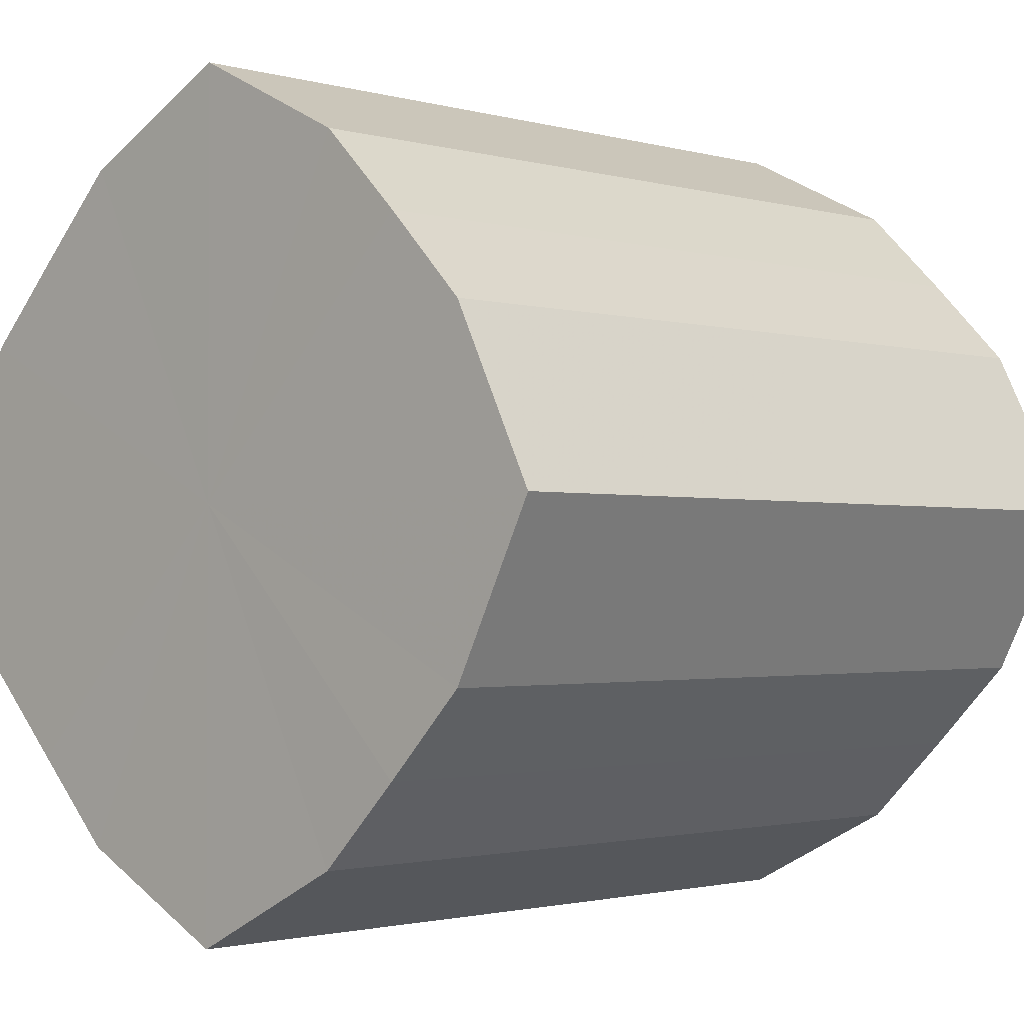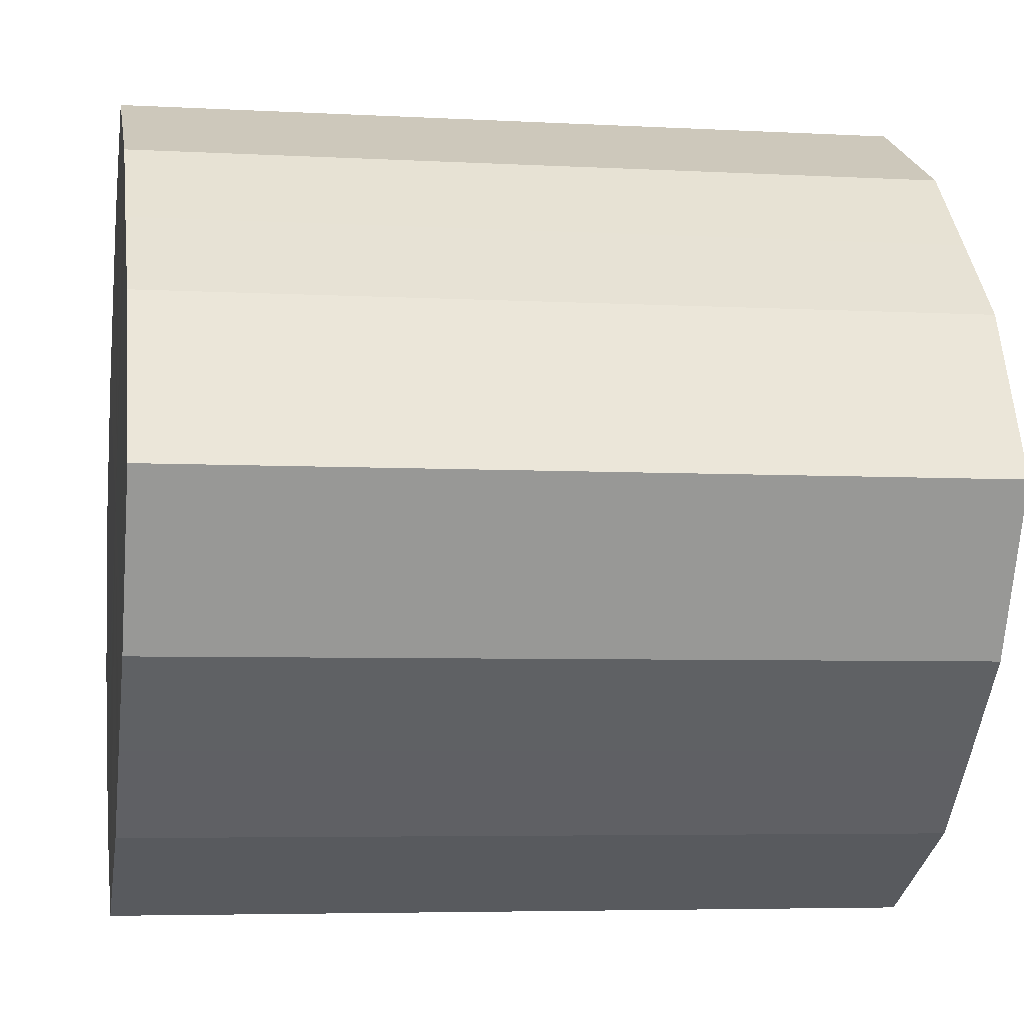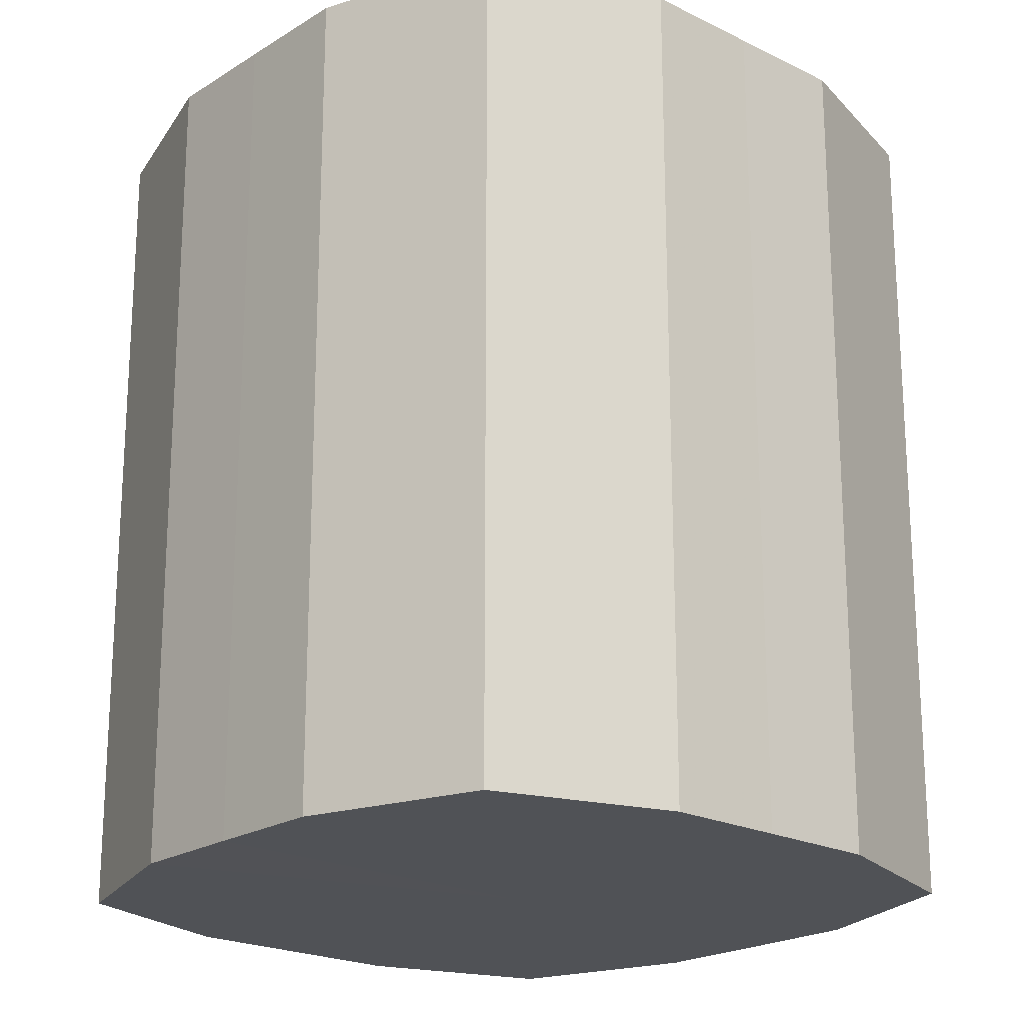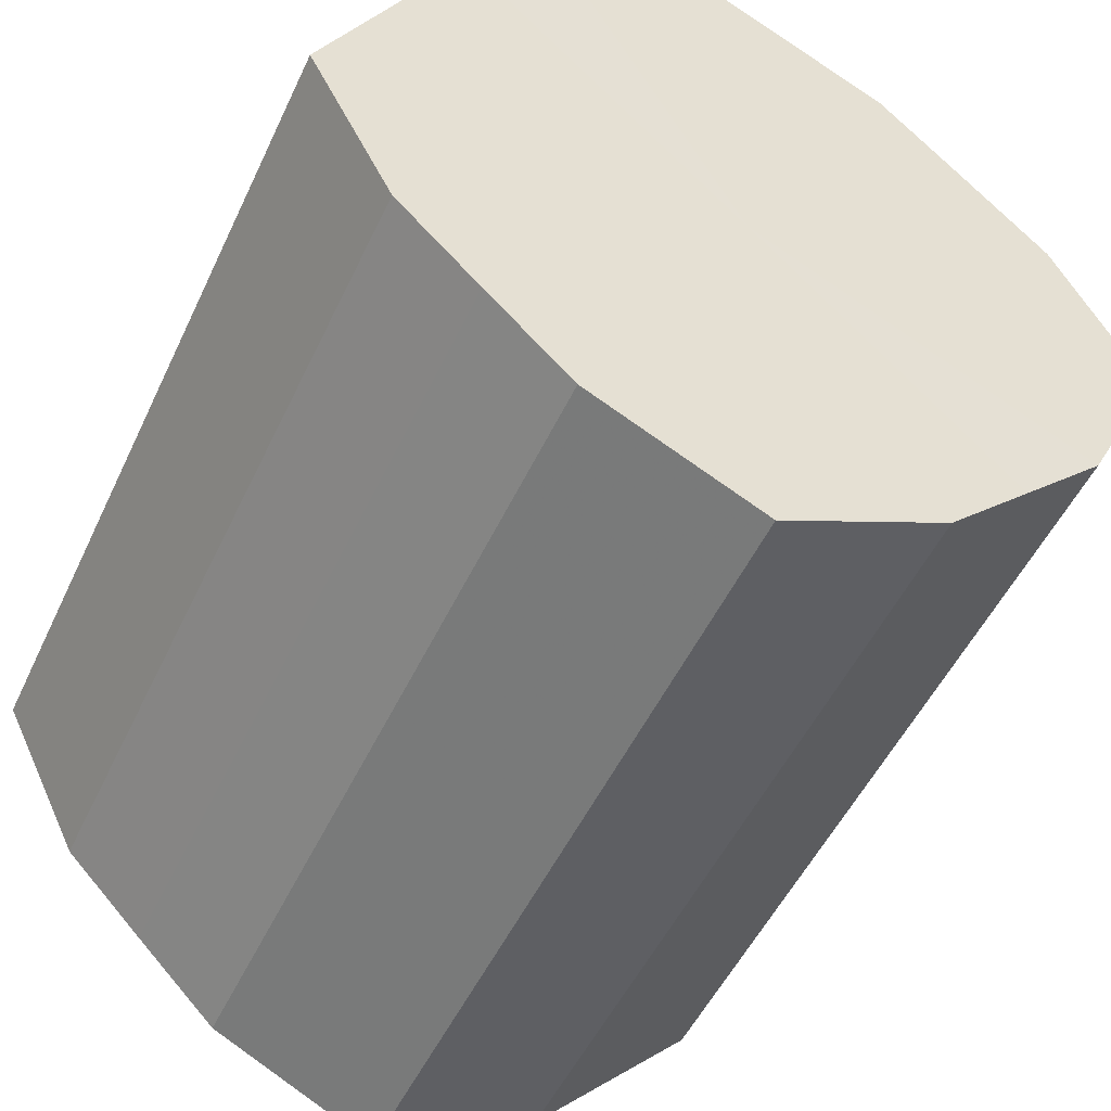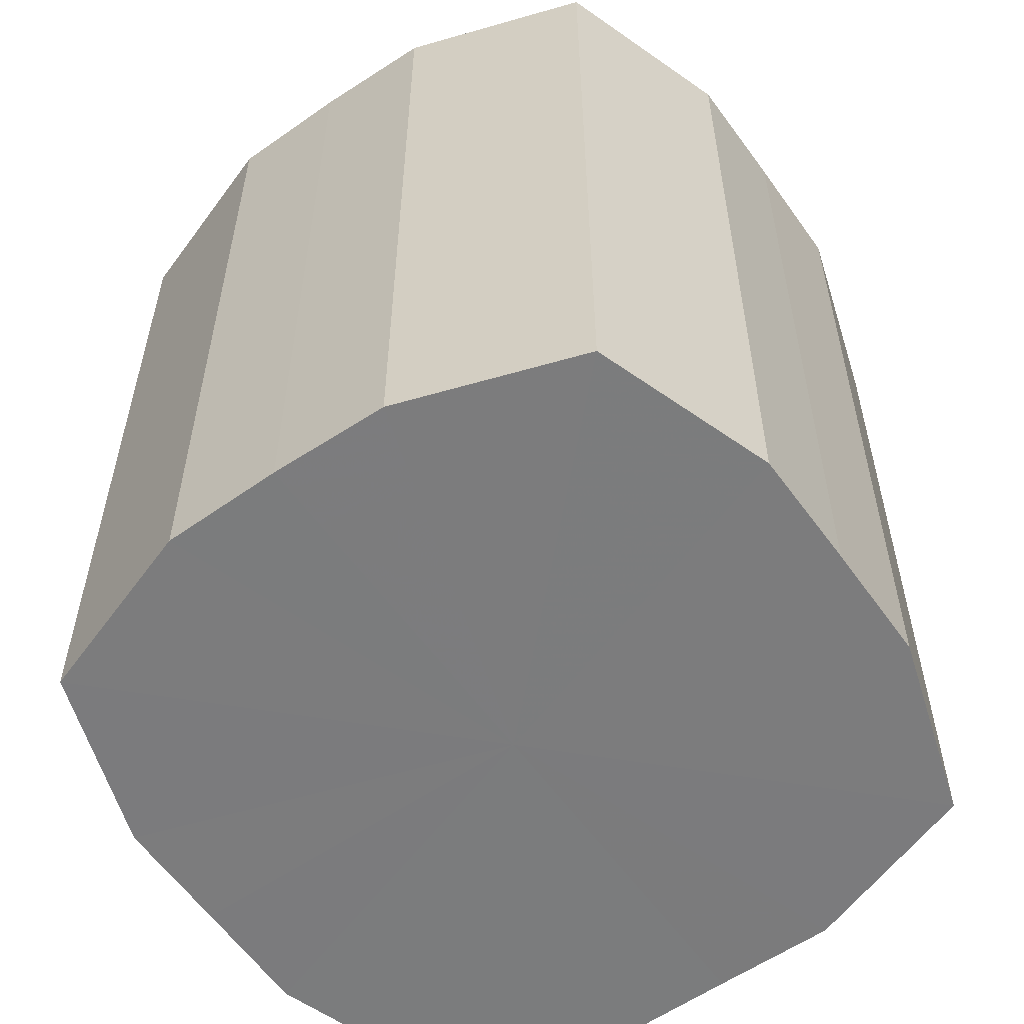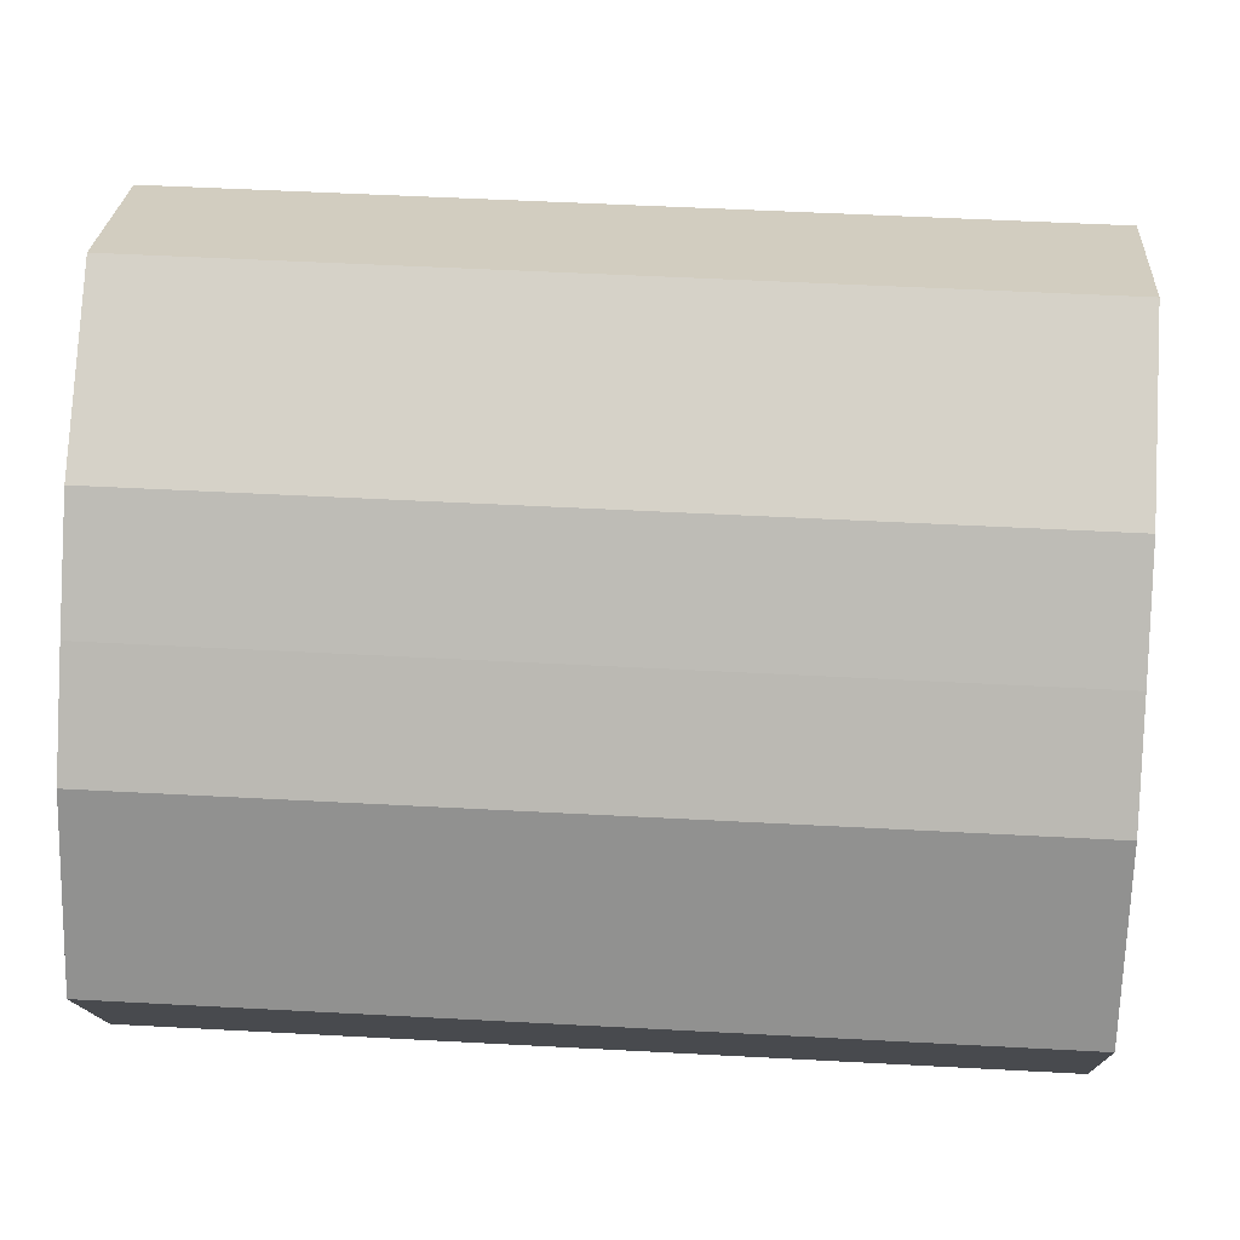
<metadata>
{"format":"obj","ext":"obj","renderer":"f3d","projection":"perspective","resolution":1024,"background":"white","views":[{"elev":-1.8,"azim":-136.0,"up":"+Y"},{"elev":-4.9,"azim":80.1,"up":"+Y"},{"elev":-21.0,"azim":3.0,"up":"+Z"},{"elev":-50.7,"azim":-24.5,"up":"+Y"},{"elev":-58.7,"azim":-99.7,"up":"+Z"},{"elev":50.4,"azim":-86.5,"up":"+Y"}]}
</metadata>
<code>
o 18362
v 2176 1871 8.34
v 2176 1871 8.34
v 2176 1871 8.439
v 2176 1871 8.34
v 2176 1871 8.439
v 2176 1871 8.34
v 2176 1871 8.439
v 2176 1871 8.34
v 2176 1871 8.439
v 2176 1871 8.34
v 2176 1871 8.439
v 2176 1871 8.34
v 2176 1871 8.439
v 2176 1871 8.34
v 2176 1871 8.439
v 2176 1871 8.34
v 2176 1871 8.439
v 2176 1871 8.34
v 2176 1871 8.439
v 2176 1871 8.34
v 2176 1871 8.439
v 2176 1871 8.34
v 2176 1871 8.439
v 2176 1871 8.34
v 2176 1871 8.439
v 2176 1871 8.34
v 2176 1871 8.439
v 2176 1871 8.34
v 2176 1871 8.439
v 2176 1871 8.34
v 2176 1871 8.439
v 2176 1871 8.439
v 2176 1871 8.439
v 2176 1871 8.34
v 2176 1871 8.439
v 2176 1871 8.34
v 2176 1871 8.439
v 2176 1871 8.439
v 2176 1871 8.34
v 2176 1871 8.439
v 2176 1871 8.34
v 2176 1871 8.34
v 2176 1871 8.439
v 2176 1871 8.439
v 2176 1871 8.34
v 2176 1871 8.439
v 2176 1871 8.34
v 2176 1871 8.34
v 2176 1871 8.439
v 2176 1871 8.439
v 2176 1871 8.34
v 2176 1871 8.439
v 2176 1871 8.34
v 2176 1871 8.34
v 2176 1871 8.439
v 2176 1871 8.439
v 2176 1871 8.34
v 2176 1871 8.439
v 2176 1871 8.34
v 2176 1871 8.34
v 2176 1871 8.439
v 2176 1871 8.439
v 2176 1871 8.34
v 2176 1871 8.34
v 2176 1871 8.34
v 2176 1871 8.34
v 2176 1871 8.34
v 2176 1871 8.34
v 2176 1871 8.34
v 2176 1871 8.34
v 2176 1871 8.34
v 2176 1871 8.34
v 2176 1871 8.34
v 2176 1871 8.34
v 2176 1871 8.34
v 2176 1871 8.34
v 2176 1871 8.34
v 2176 1871 8.34
v 2176 1871 8.34
v 2176 1871 8.34
v 2176 1871 8.34
v 2176 1871 8.439
v 2176 1871 8.439
v 2176 1871 8.439
v 2176 1871 8.439
v 2176 1871 8.439
v 2176 1871 8.439
v 2176 1871 8.439
v 2176 1871 8.439
v 2176 1871 8.439
v 2176 1871 8.439
v 2176 1871 8.439
v 2176 1871 8.439
v 2176 1871 8.439
v 2176 1871 8.439
v 2176 1871 8.439
v 2176 1871 8.439
v 2176 1871 8.439
f 1 2 3
f 2 4 5
f 6 1 7
f 4 8 9
f 10 6 11
f 8 12 13
f 14 10 15
f 12 16 17
f 18 14 19
f 16 20 21
f 22 18 23
f 20 24 25
f 26 22 27
f 24 28 29
f 30 26 31
f 28 30 32
f 33 34 35
f 35 36 37
f 38 39 33
f 40 41 38
f 37 42 43
f 44 45 40
f 46 47 44
f 43 48 49
f 50 51 46
f 52 53 50
f 49 54 55
f 56 57 52
f 58 59 56
f 55 60 61
f 62 63 58
f 61 64 62
f 65 66 67
f 65 68 66
f 65 67 69
f 65 70 68
f 65 69 71
f 65 72 70
f 65 71 73
f 65 74 72
f 65 73 75
f 65 76 74
f 65 75 77
f 65 78 76
f 65 77 79
f 65 80 78
f 65 79 81
f 65 81 80
f 82 83 84
f 82 85 83
f 82 84 86
f 82 87 85
f 82 86 88
f 82 89 87
f 82 88 90
f 82 91 89
f 82 90 92
f 82 93 91
f 82 92 94
f 82 95 93
f 82 94 96
f 82 97 95
f 82 96 98
f 82 98 97

</code>
